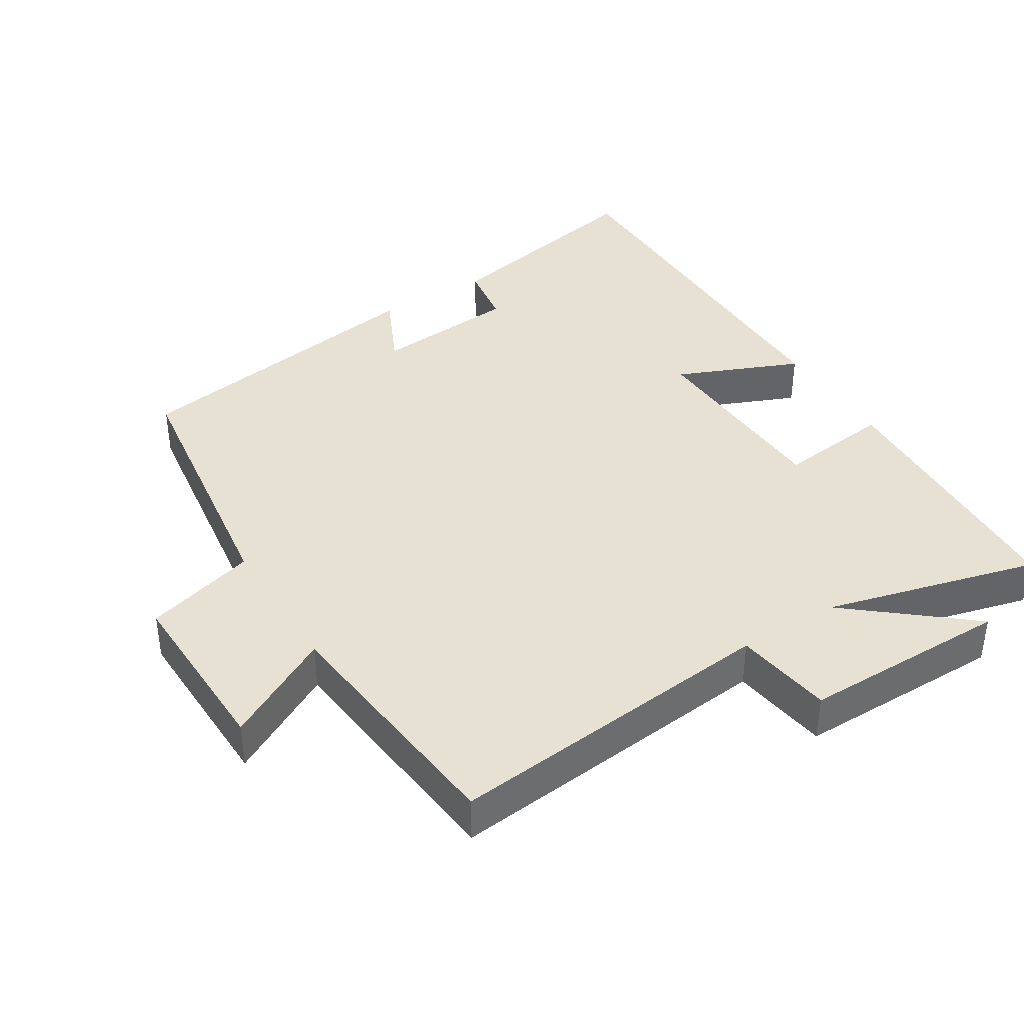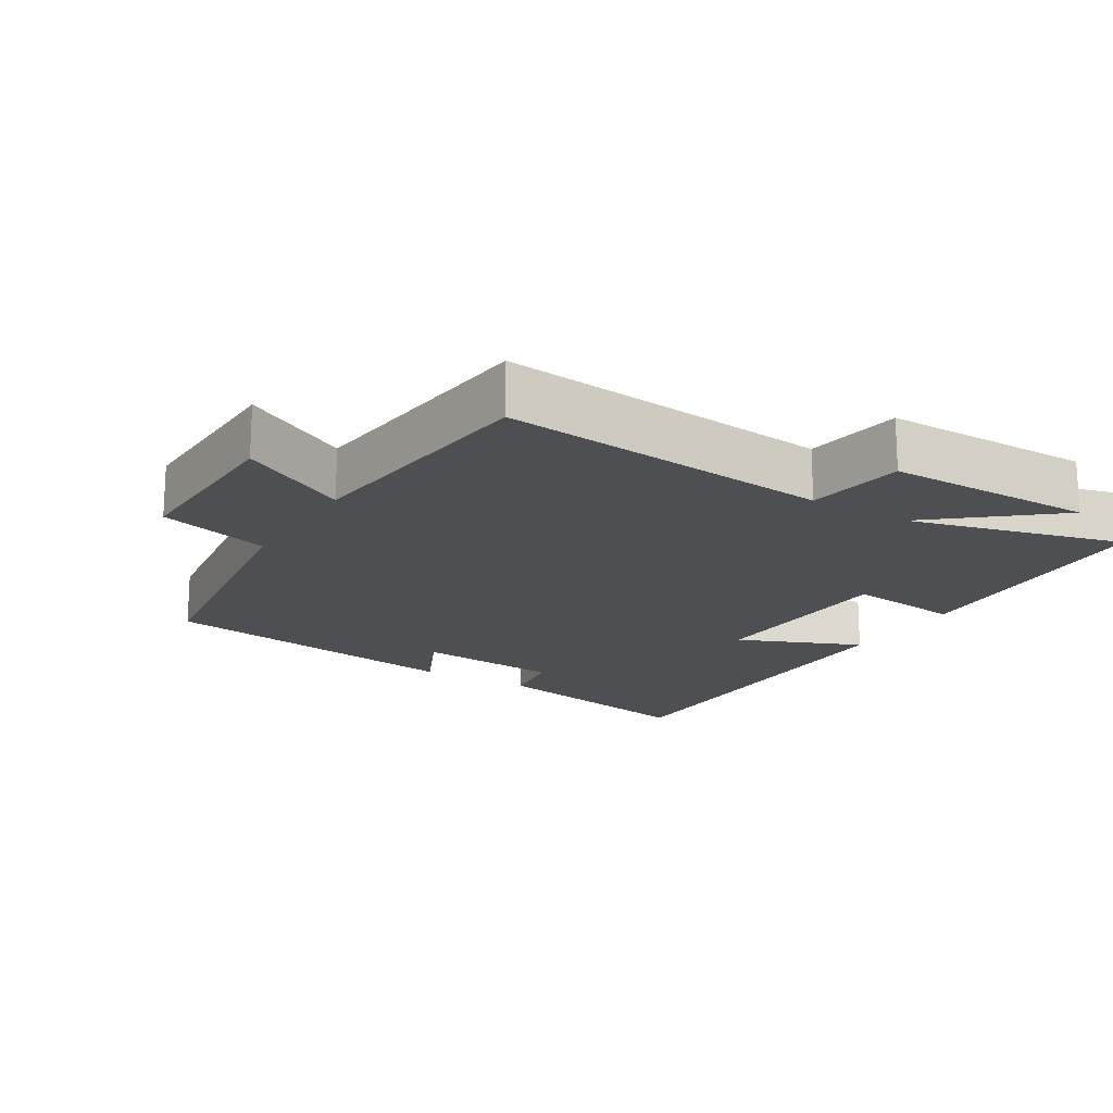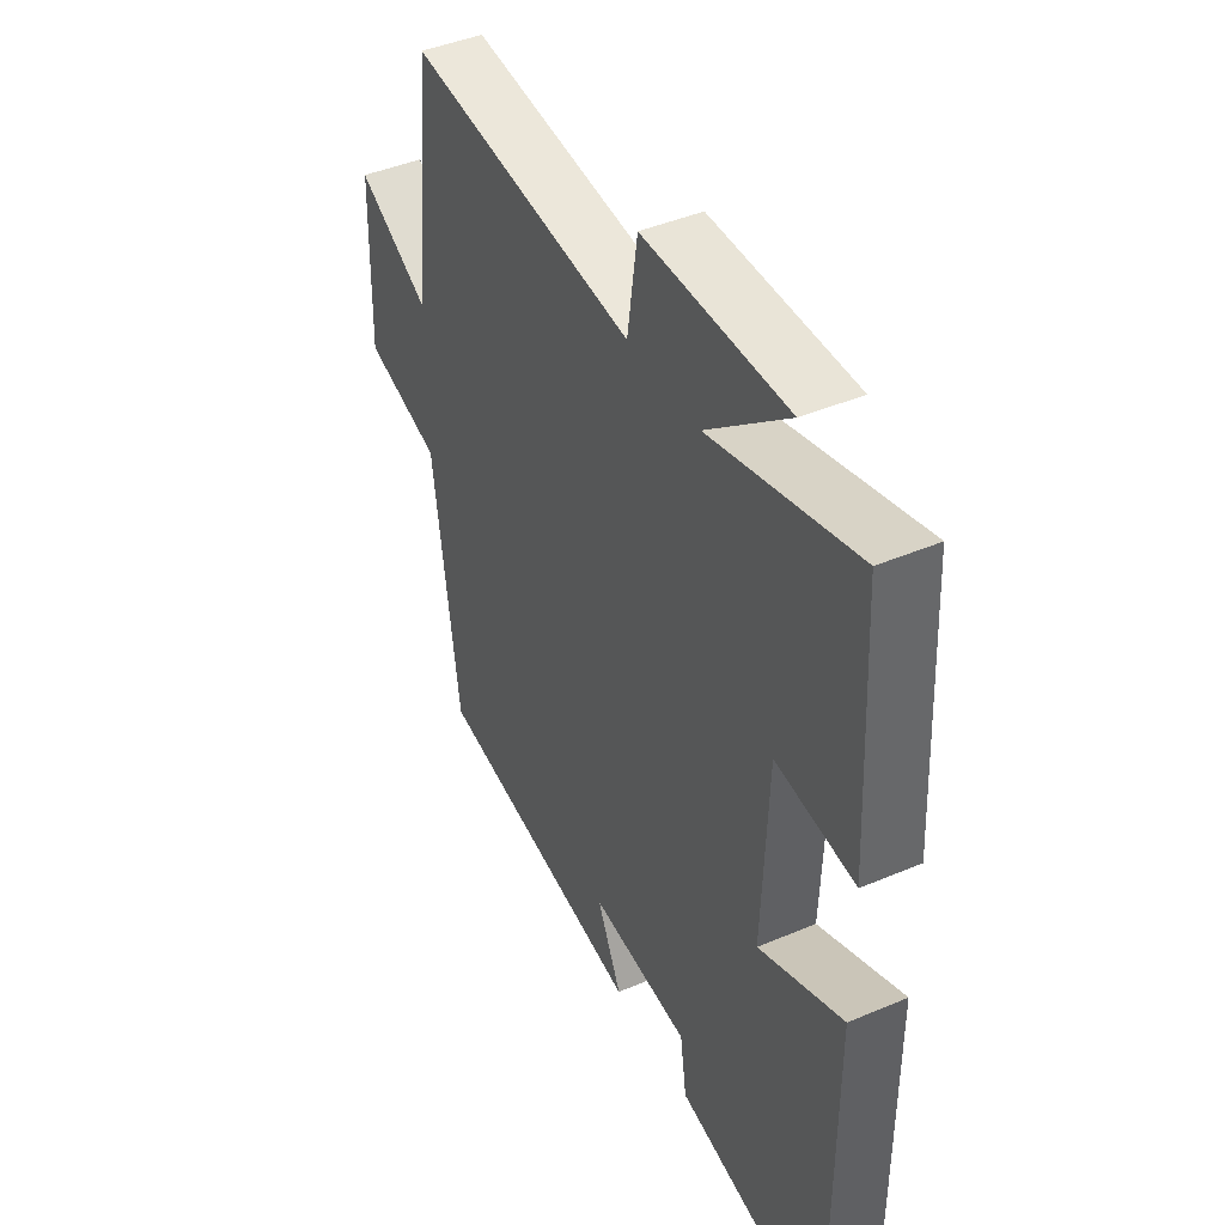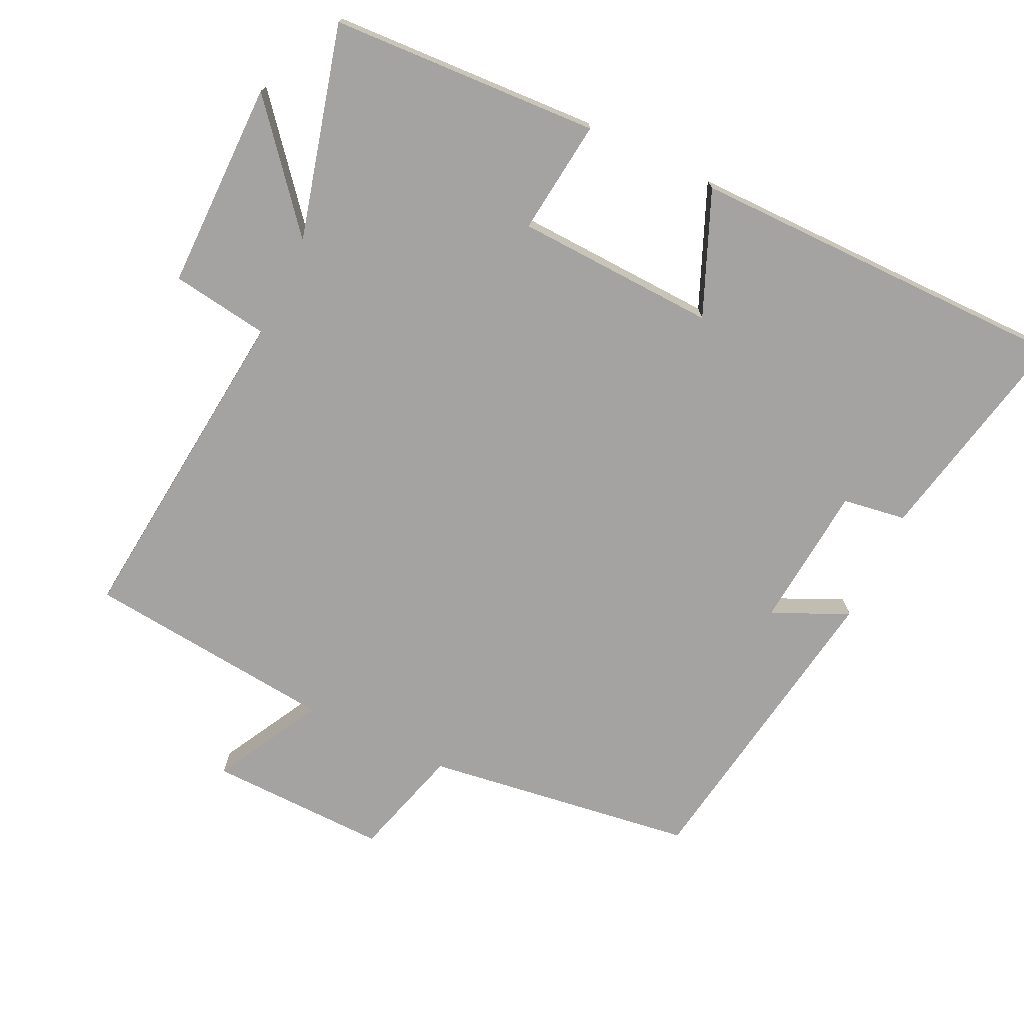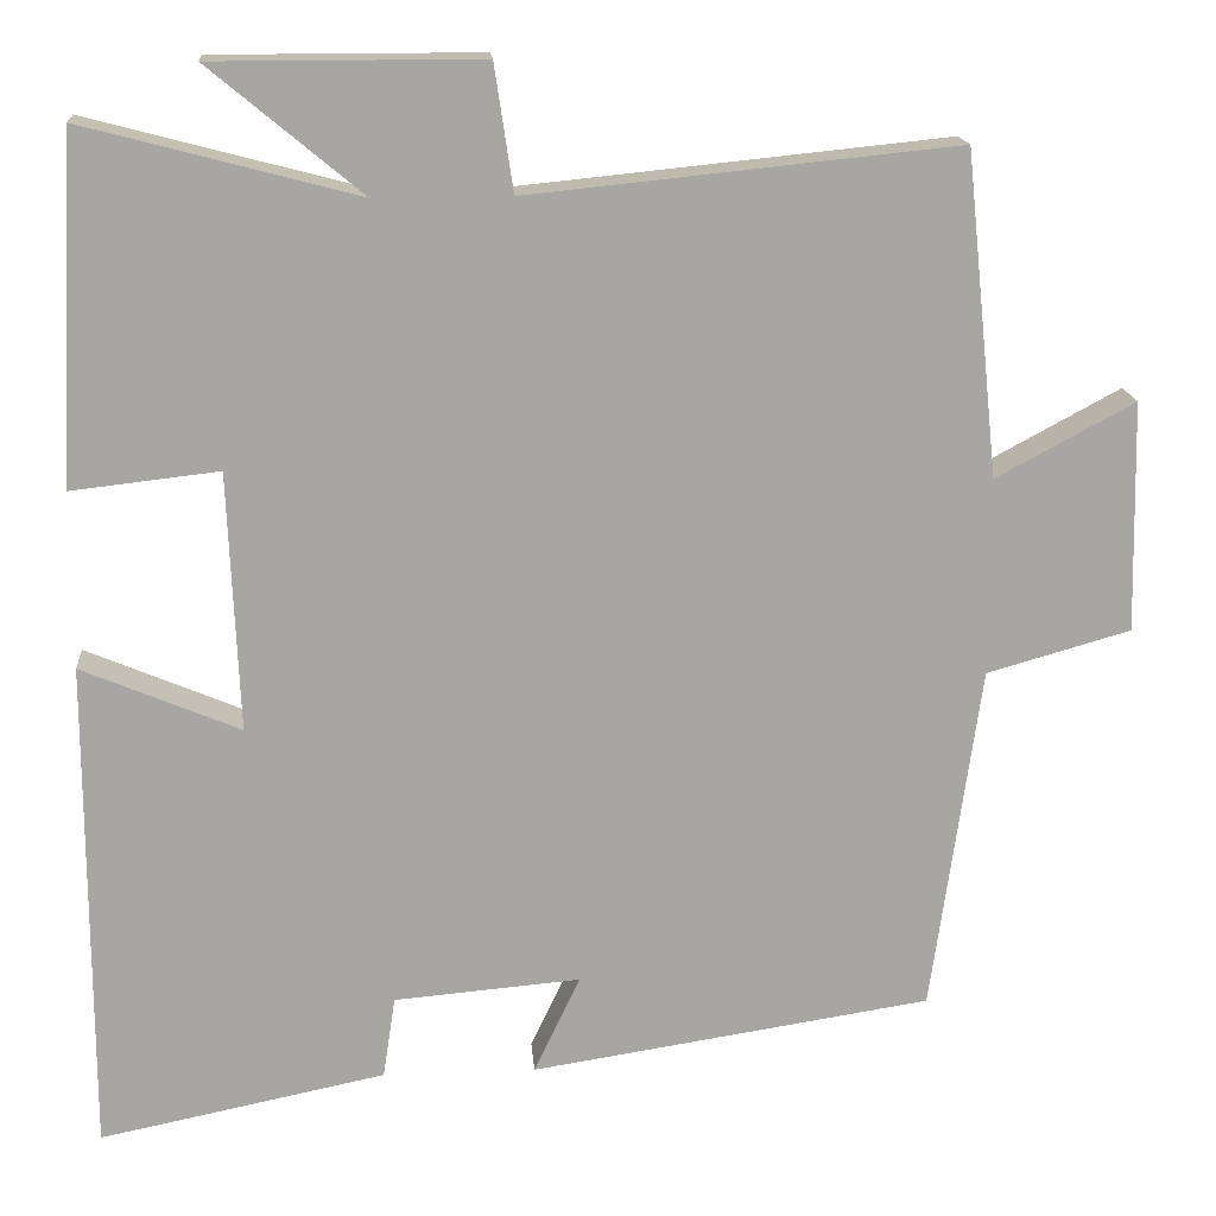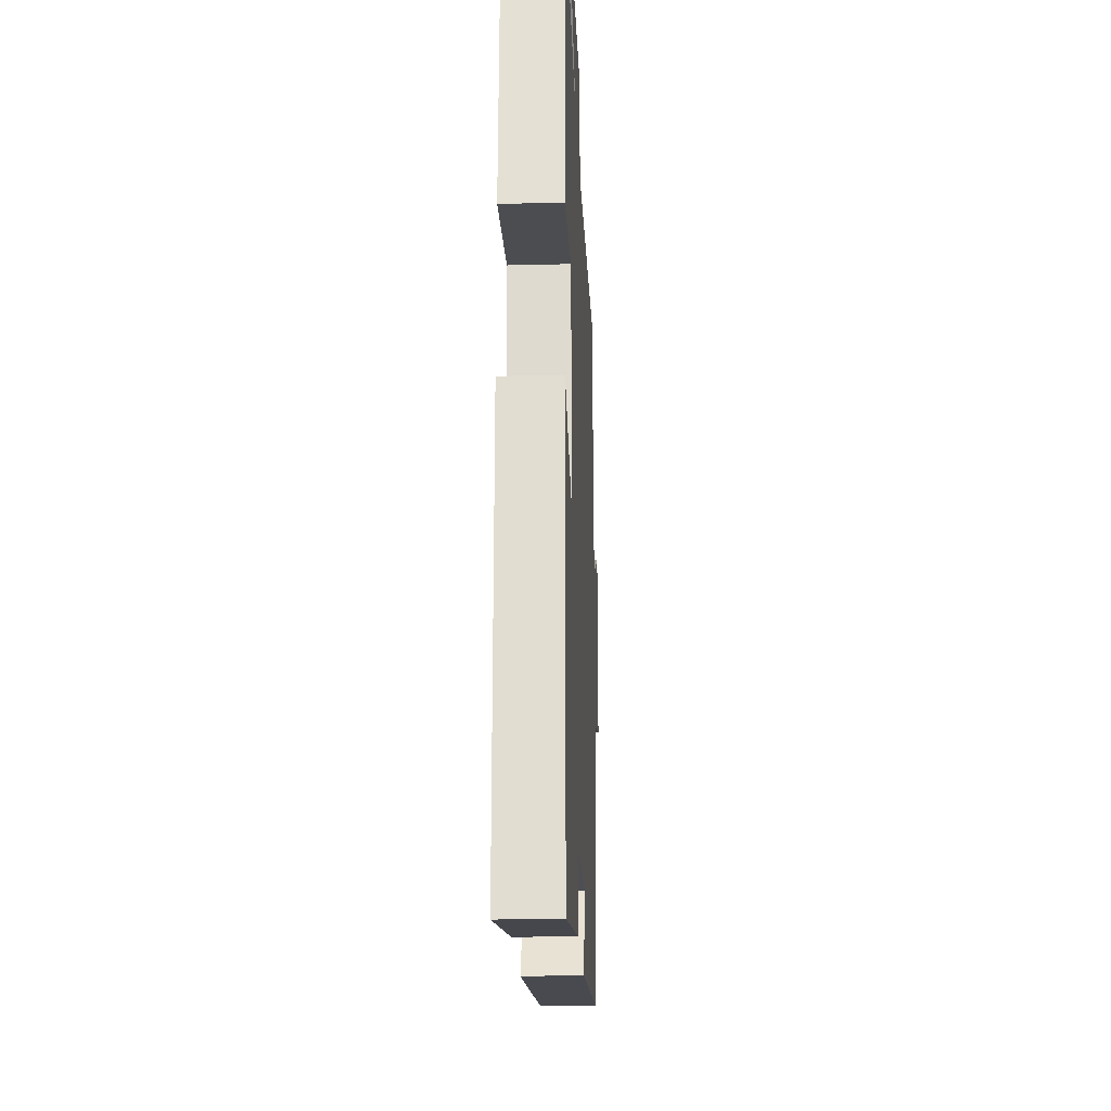
<metadata>
{"format":"obj","ext":"obj","renderer":"f3d","projection":"perspective","resolution":1024,"background":"white","views":[{"elev":39.4,"azim":-31.9,"up":"+Y"},{"elev":-17.8,"azim":-31.4,"up":"+Y"},{"elev":43.4,"azim":63.4,"up":"+Z"},{"elev":-73.1,"azim":64.4,"up":"+Y"},{"elev":16.3,"azim":175.5,"up":"+Z"},{"elev":-22.5,"azim":92.5,"up":"+Z"}]}
</metadata>
<code>
v -0.462 0.07 0.549
v 0.02 0.07 0.5
v 0.041 0.07 0.642
v 0.343 0.07 0.642
v 0.172 0.07 0.5
v 0.48 0.07 0.581
v 0.5 0.07 0.191
v 0.334 0.07 0.21
v 0.322 0.07 -0.082
v 0.5 0.07 -0.007
v 0.5 0.07 -0.566
v 0.178 0.07 -0.5
v 0.164 0.07 -0.408
v -0.046 0.07 -0.39
v 0.006 0.07 -0.5
v -0.445 0.07 -0.43
v -0.5 0.07 -0.037
v -0.662 0.07 0.009
v -0.656 0.07 0.269
v -0.5 0.07 0.185
v -0.462 0 0.549
v 0.02 0 0.5
v 0.041 0 0.642
v 0.343 0 0.642
v 0.172 0 0.5
v 0.48 0 0.581
v 0.5 0 0.191
v 0.334 0 0.21
v 0.322 0 -0.082
v 0.5 0 -0.007
v 0.5 0 -0.566
v 0.178 0 -0.5
v 0.164 0 -0.408
v -0.046 0 -0.39
v 0.006 0 -0.5
v -0.445 0 -0.43
v -0.5 0 -0.037
v -0.662 0 0.009
v -0.656 0 0.269
v -0.5 0 0.185
f 17 18 19 20
f 17 20 1 2
f 14 15 16 17
f 13 14 17 2
f 10 11 12 13
f 9 10 13
f 8 9 13 2
f 5 6 7 8
f 5 8 2 3
f 3 4 5
f 40 39 38 37
f 22 21 40 37
f 37 36 35 34
f 22 37 34 33
f 33 32 31 30
f 33 30 29
f 22 33 29 28
f 28 27 26 25
f 23 22 28 25
f 25 24 23
f 1 21 22 2
f 2 22 23 3
f 3 23 24 4
f 4 24 25 5
f 5 25 26 6
f 6 26 27 7
f 7 27 28 8
f 8 28 29 9
f 9 29 30 10
f 10 30 31 11
f 11 31 32 12
f 12 32 33 13
f 13 33 34 14
f 14 34 35 15
f 15 35 36 16
f 16 36 37 17
f 17 37 38 18
f 18 38 39 19
f 19 39 40 20
f 20 40 21 1

</code>
